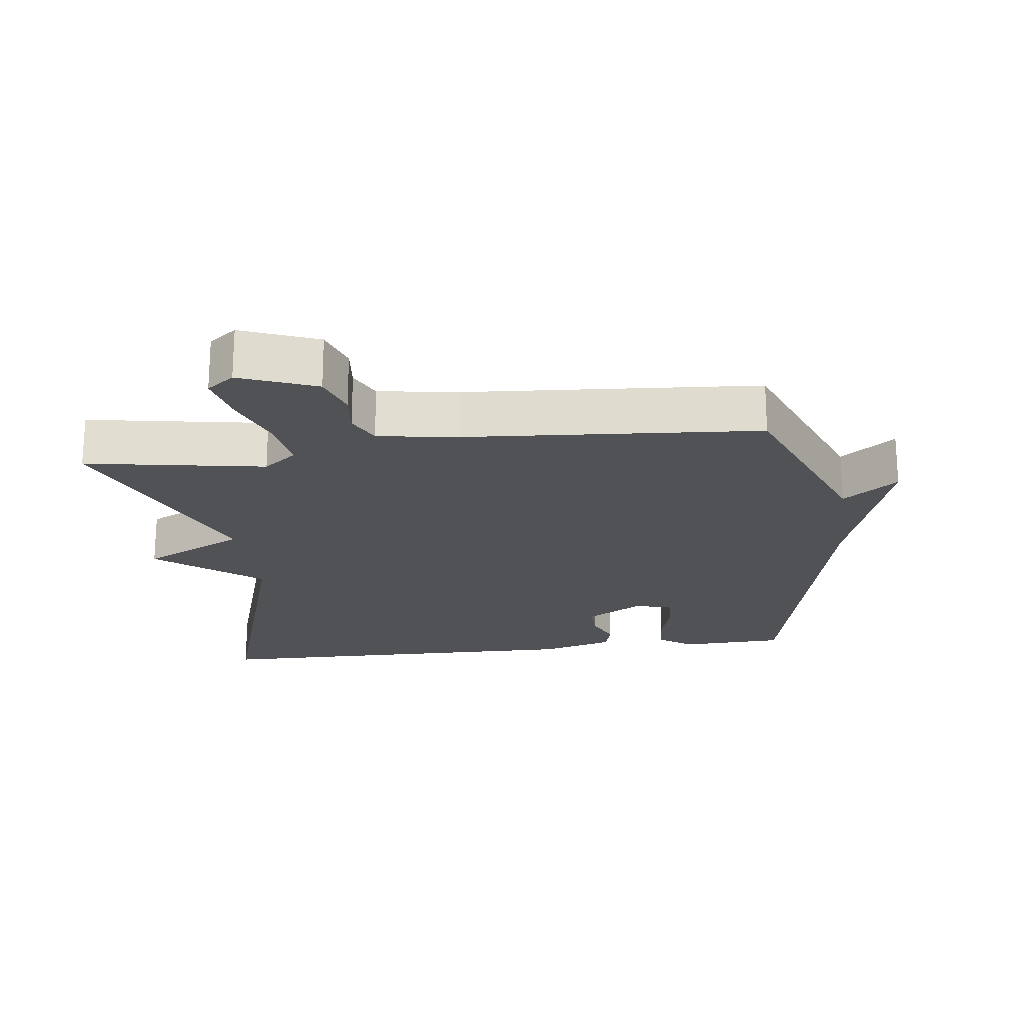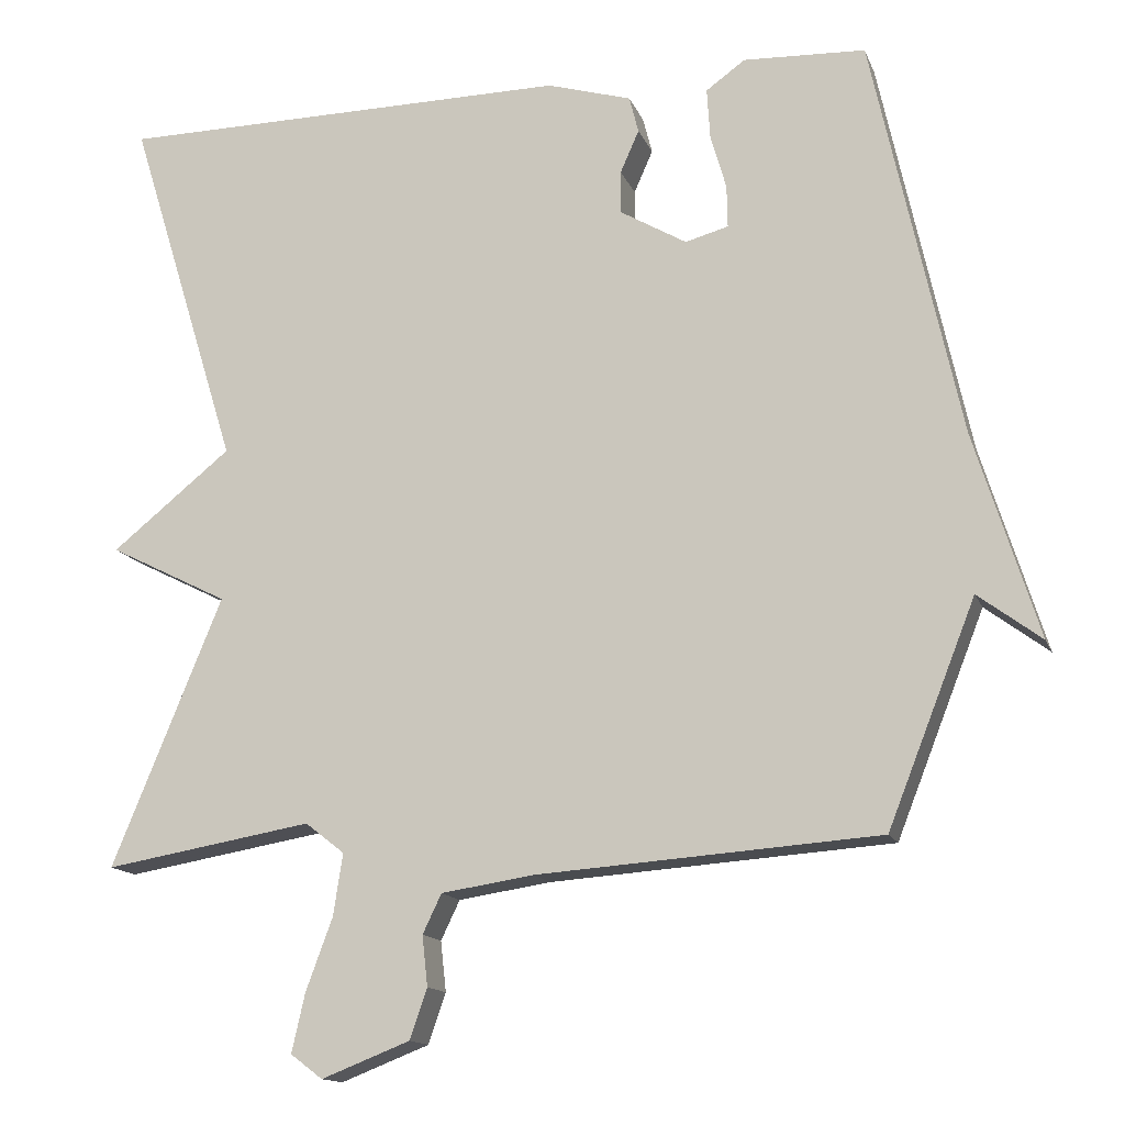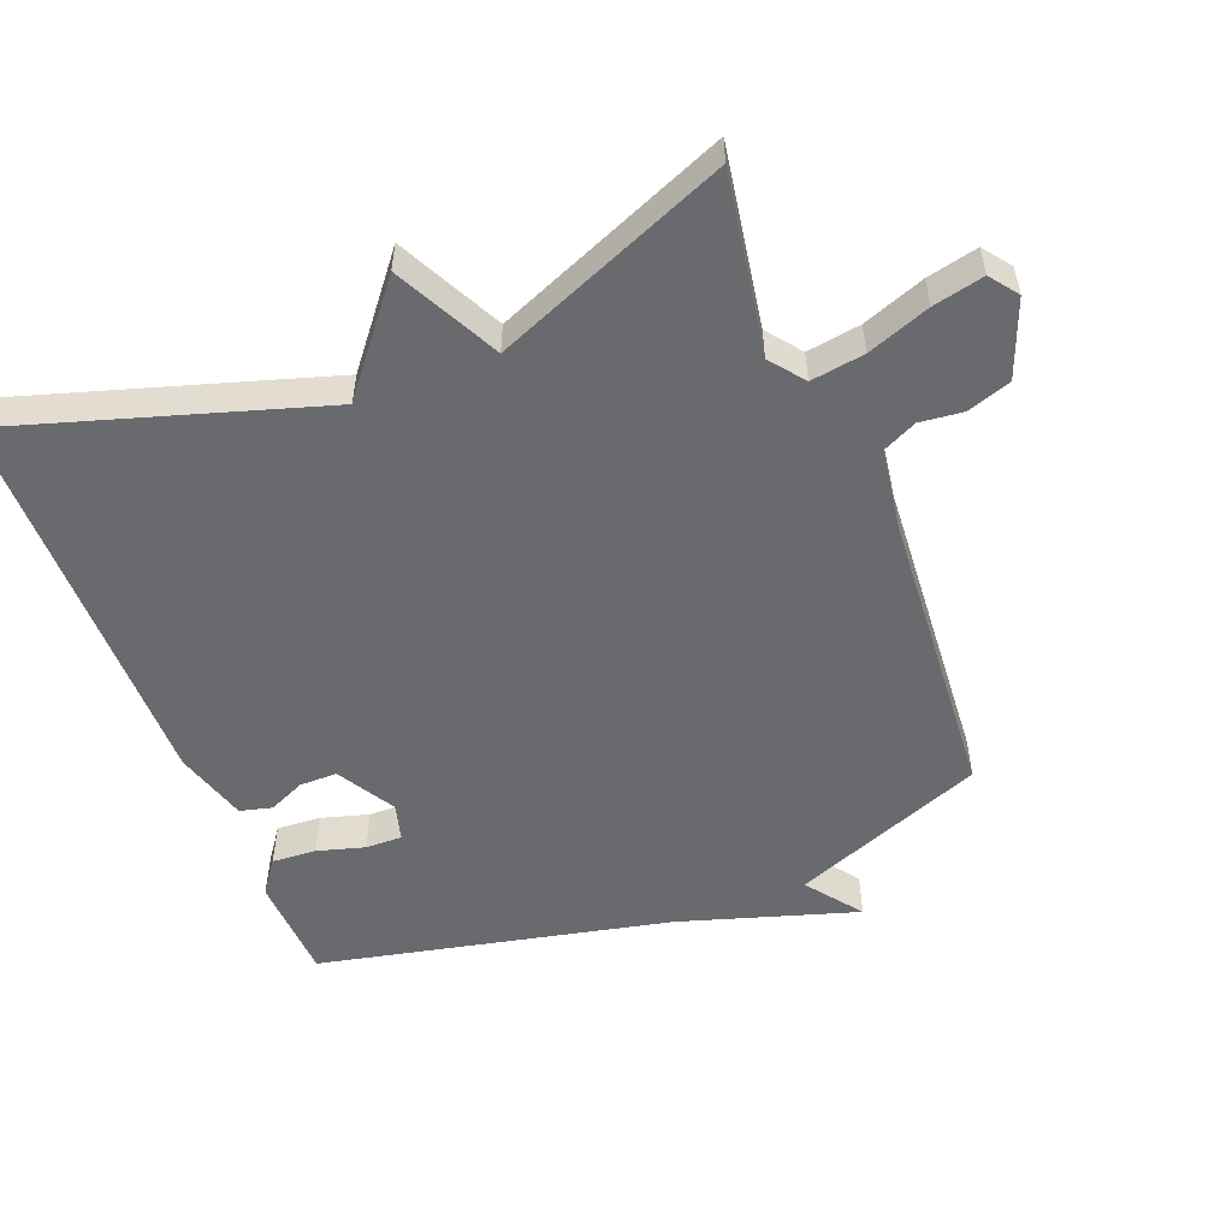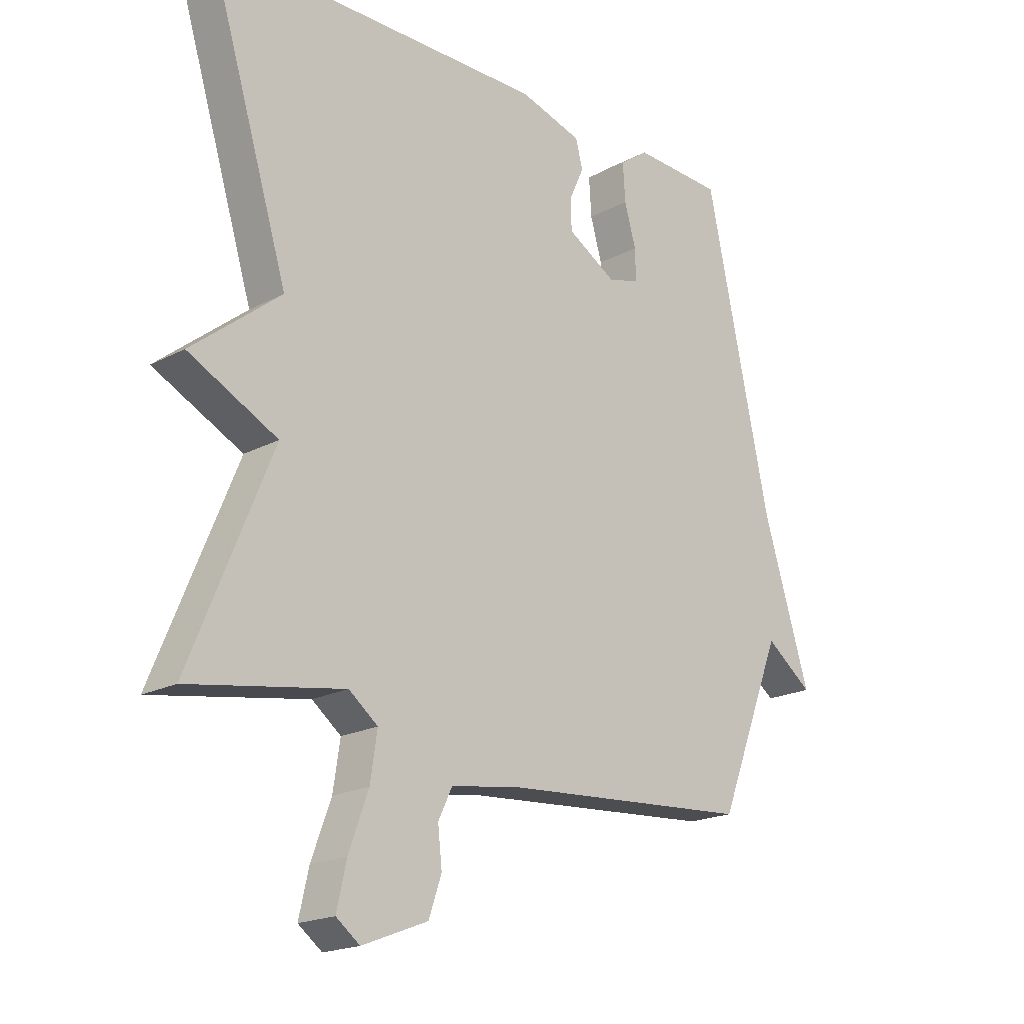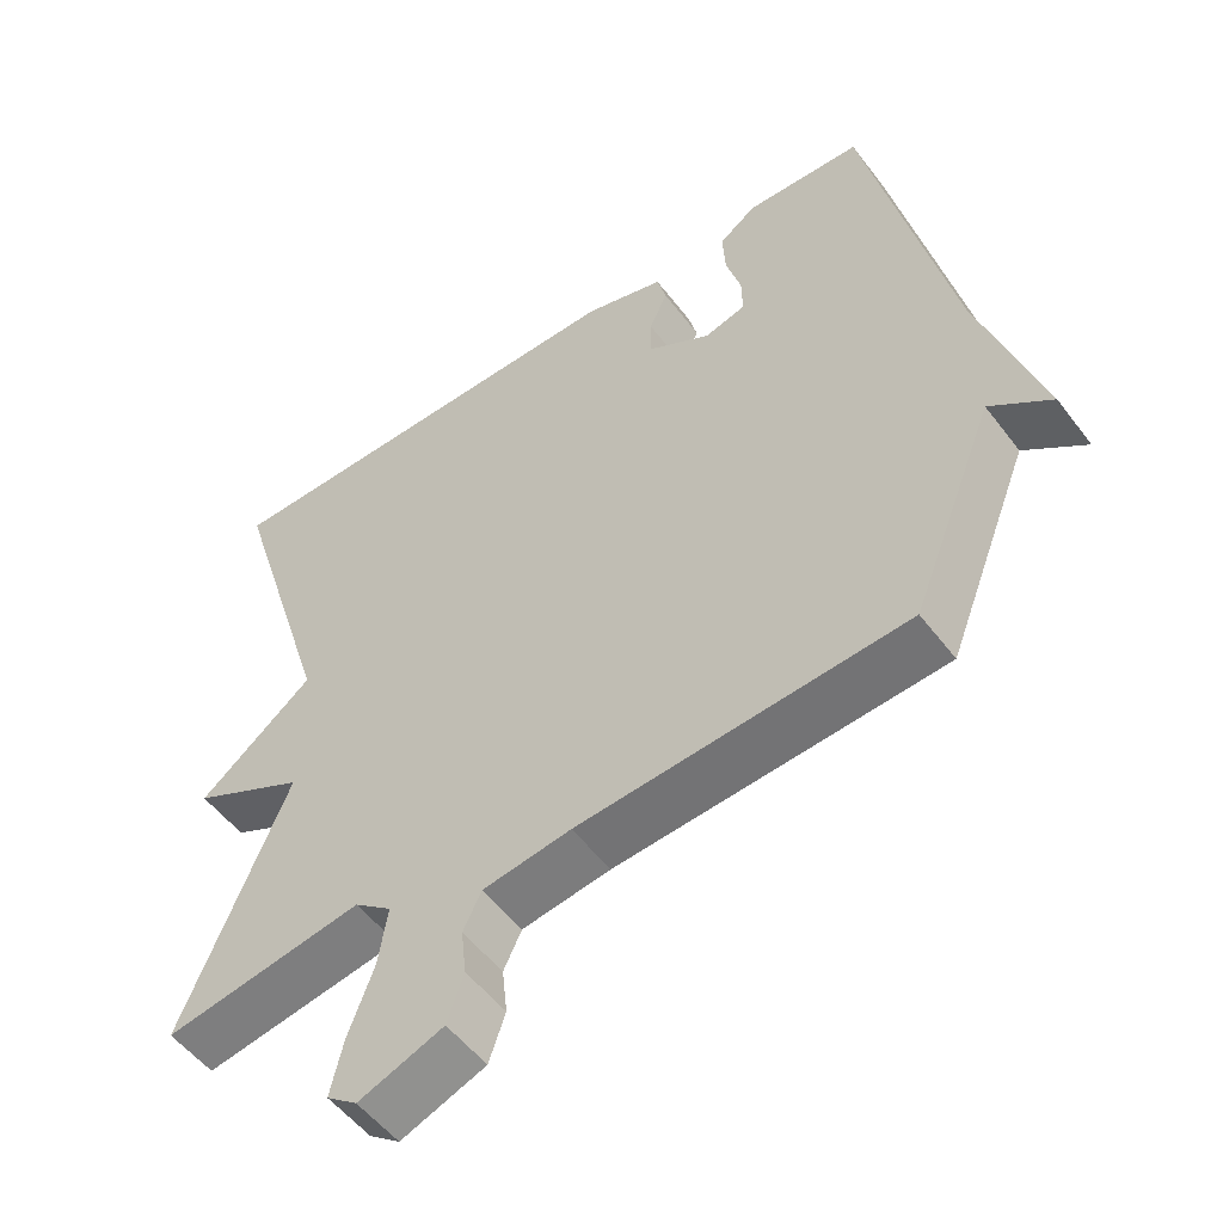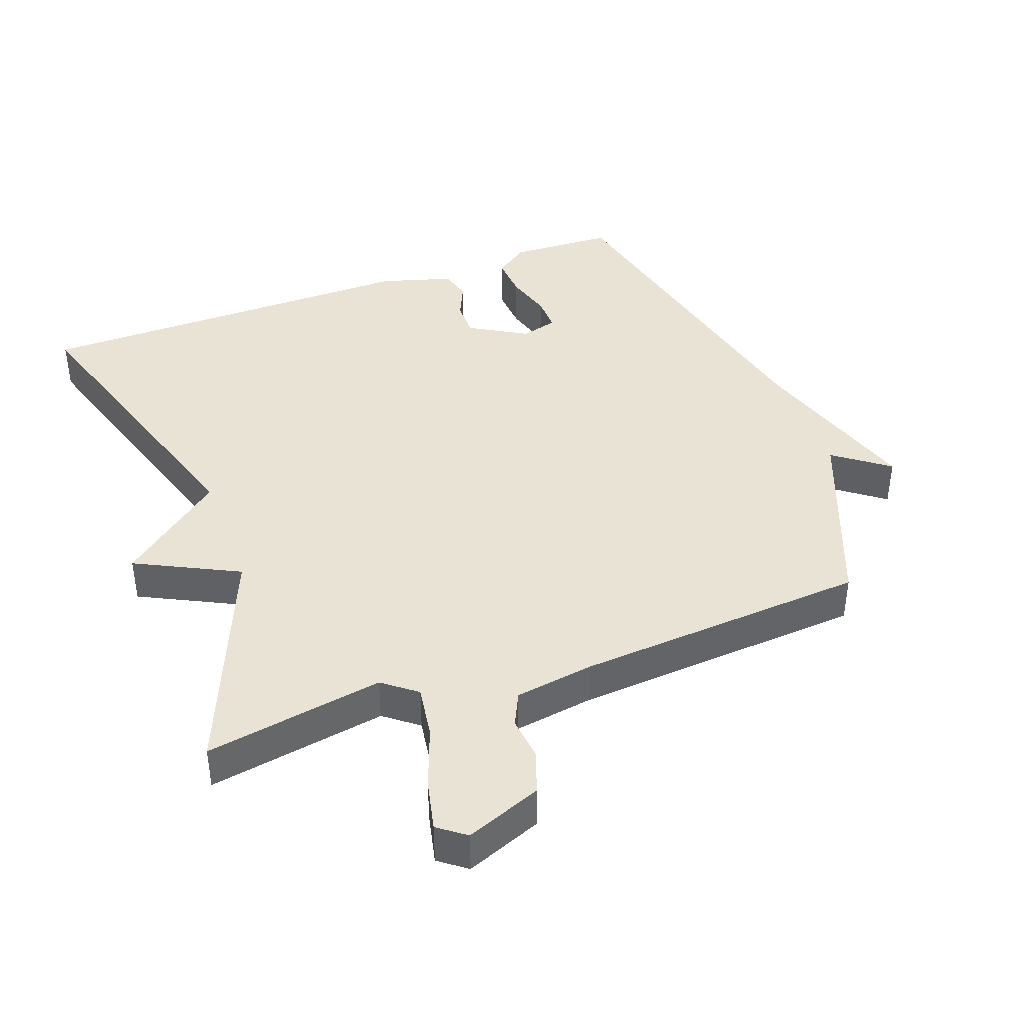
<metadata>
{"format":"obj","ext":"obj","renderer":"f3d","projection":"perspective","resolution":1024,"background":"white","views":[{"elev":-20.8,"azim":-172.9,"up":"+Y"},{"elev":-14.3,"azim":-163.6,"up":"+Z"},{"elev":-53.0,"azim":111.4,"up":"+Y"},{"elev":-19.3,"azim":134.7,"up":"+Z"},{"elev":-53.3,"azim":-143.7,"up":"+Z"},{"elev":41.0,"azim":159.7,"up":"+Y"}]}
</metadata>
<code>
v 0.5 0.07 -0.5
v 0.234 0.07 -0.455
v 0.184 0.07 -0.494
v 0.196 0.07 -0.573
v 0.23 0.07 -0.665
v 0.247 0.07 -0.74
v 0.206 0.07 -0.771
v 0.093 0.07 -0.727
v 0.071 0.07 -0.663
v 0.078 0.07 -0.599
v 0.054 0.07 -0.549
v -0.064 0.07 -0.531
v -0.5 0.07 -0.5
v -0.612 0.07 -0.217
v -0.693 0.07 -0.278
v -0.612 0.07 -0.017
v -0.5 0.07 0.5
v -0.344 0.07 0.507
v -0.294 0.07 0.471
v -0.298 0.07 0.406
v -0.318 0.07 0.336
v -0.319 0.07 0.282
v -0.264 0.07 0.267
v -0.179 0.07 0.317
v -0.179 0.07 0.372
v -0.203 0.07 0.426
v -0.191 0.07 0.473
v -0.083 0.07 0.505
v 0.5 0.07 0.5
v 0.359 0.07 0.043
v 0.512 0.07 -0.08
v 0.359 0.07 -0.157
v 0.5 0 -0.5
v 0.234 0 -0.455
v 0.184 0 -0.494
v 0.196 0 -0.573
v 0.23 0 -0.665
v 0.247 0 -0.74
v 0.206 0 -0.771
v 0.093 0 -0.727
v 0.071 0 -0.663
v 0.078 0 -0.599
v 0.054 0 -0.549
v -0.064 0 -0.531
v -0.5 0 -0.5
v -0.612 0 -0.217
v -0.693 0 -0.278
v -0.612 0 -0.017
v -0.5 0 0.5
v -0.344 0 0.507
v -0.294 0 0.471
v -0.298 0 0.406
v -0.318 0 0.336
v -0.319 0 0.282
v -0.264 0 0.267
v -0.179 0 0.317
v -0.179 0 0.372
v -0.203 0 0.426
v -0.191 0 0.473
v -0.083 0 0.505
v 0.5 0 0.5
v 0.359 0 0.043
v 0.512 0 -0.08
v 0.359 0 -0.157
f 30 31 32
f 28 29 30
f 27 28 30
f 26 27 30
f 25 26 30
f 24 25 30 32
f 32 1 2
f 24 32 2
f 23 24 2
f 19 20 21
f 18 19 21
f 17 18 21
f 16 17 21
f 16 21 22
f 15 16 22
f 14 15 22
f 23 2 3
f 22 23 3
f 14 22 3
f 13 14 3
f 12 13 3
f 8 9 10
f 7 8 10
f 6 7 10
f 5 6 10
f 4 5 10
f 4 10 11
f 3 4 11
f 3 11 12
f 64 63 62
f 62 61 60
f 62 60 59
f 62 59 58
f 62 58 57
f 64 62 57 56
f 34 33 64
f 34 64 56
f 34 56 55
f 53 52 51
f 53 51 50
f 53 50 49
f 53 49 48
f 54 53 48
f 54 48 47
f 54 47 46
f 35 34 55
f 35 55 54
f 35 54 46
f 35 46 45
f 35 45 44
f 42 41 40
f 42 40 39
f 42 39 38
f 42 38 37
f 42 37 36
f 43 42 36
f 43 36 35
f 44 43 35
f 1 33 34 2
f 2 34 35 3
f 3 35 36 4
f 4 36 37 5
f 5 37 38 6
f 6 38 39 7
f 7 39 40 8
f 8 40 41 9
f 9 41 42 10
f 10 42 43 11
f 11 43 44 12
f 12 44 45 13
f 13 45 46 14
f 14 46 47 15
f 15 47 48 16
f 16 48 49 17
f 17 49 50 18
f 18 50 51 19
f 19 51 52 20
f 20 52 53 21
f 21 53 54 22
f 22 54 55 23
f 23 55 56 24
f 24 56 57 25
f 25 57 58 26
f 26 58 59 27
f 27 59 60 28
f 28 60 61 29
f 29 61 62 30
f 30 62 63 31
f 31 63 64 32
f 32 64 33 1

</code>
